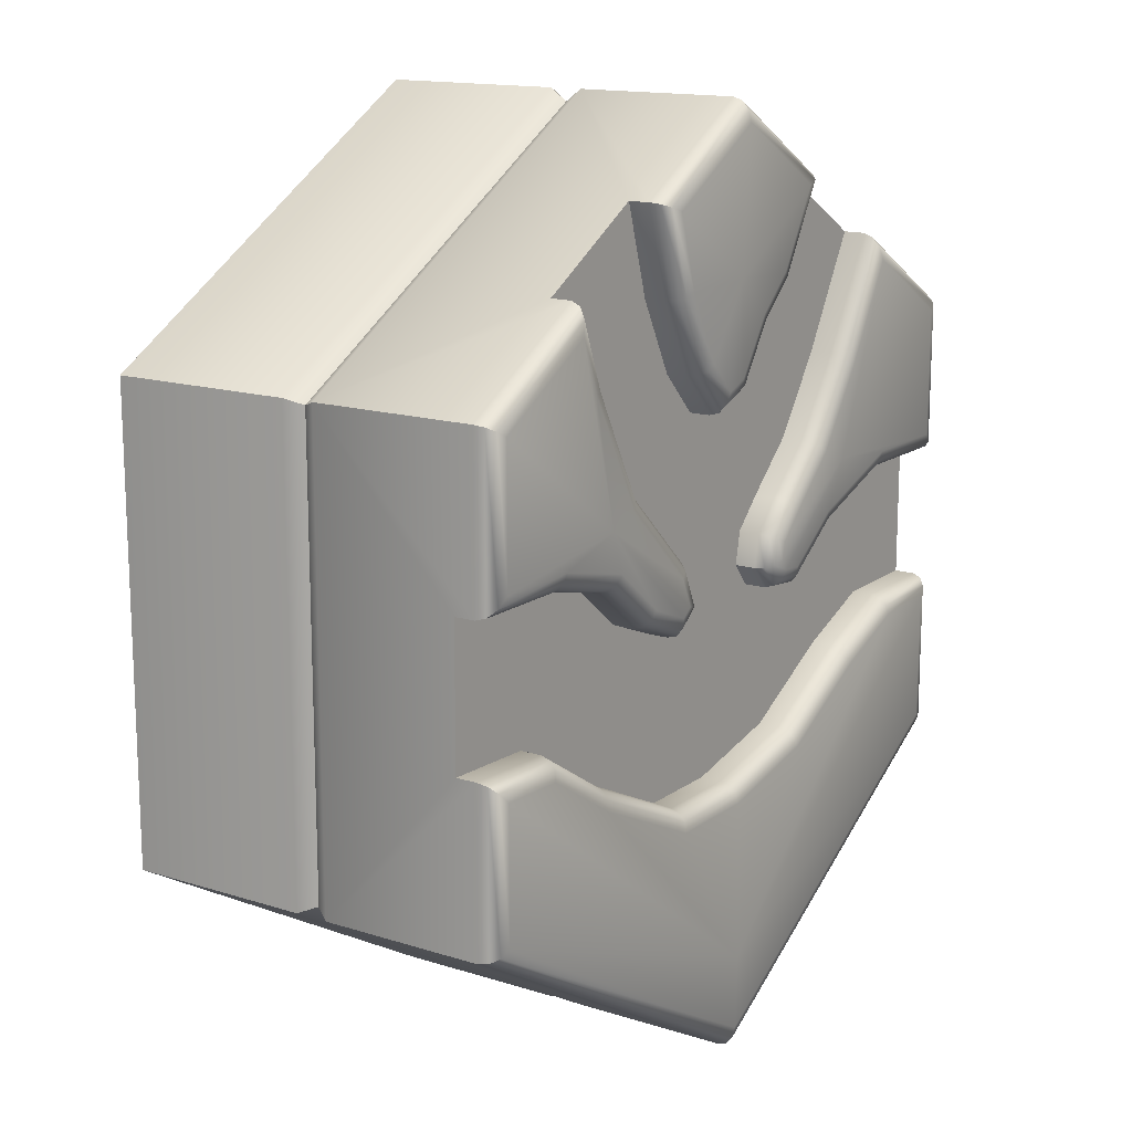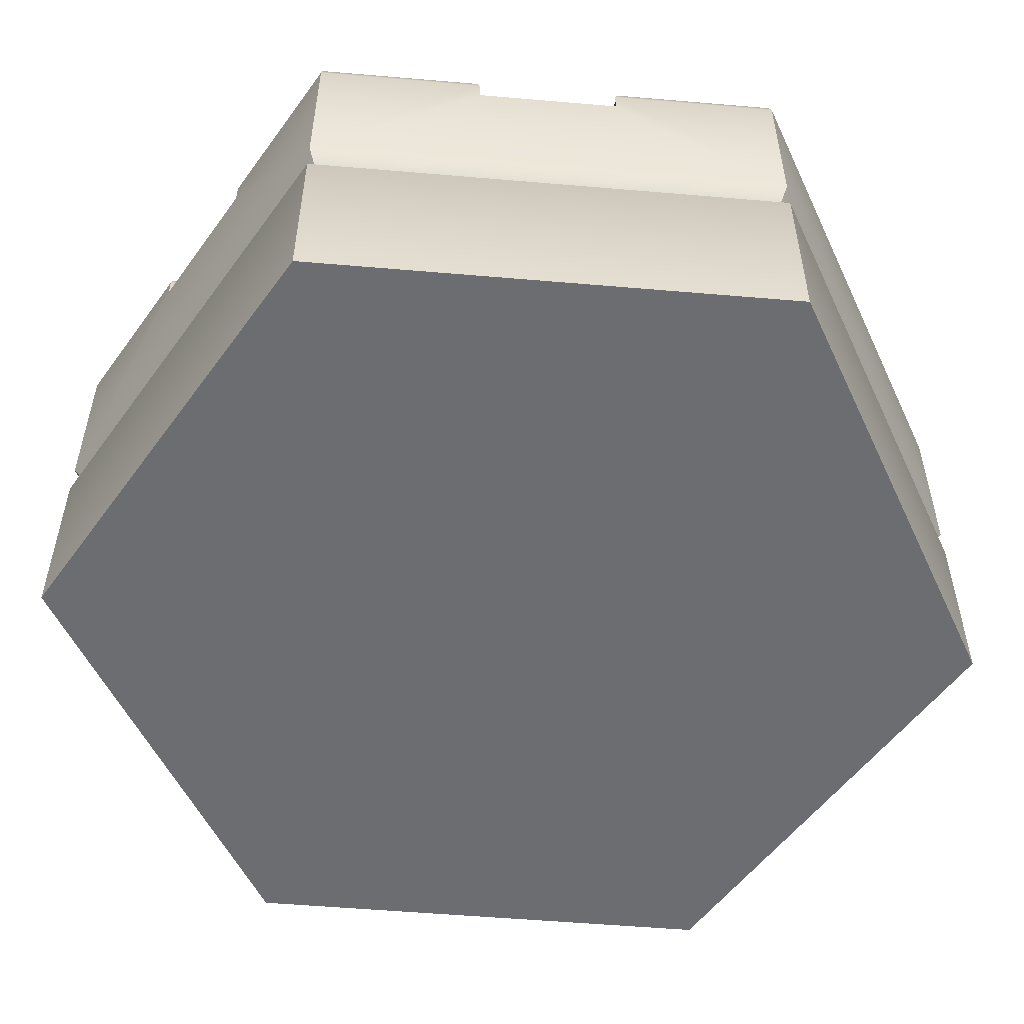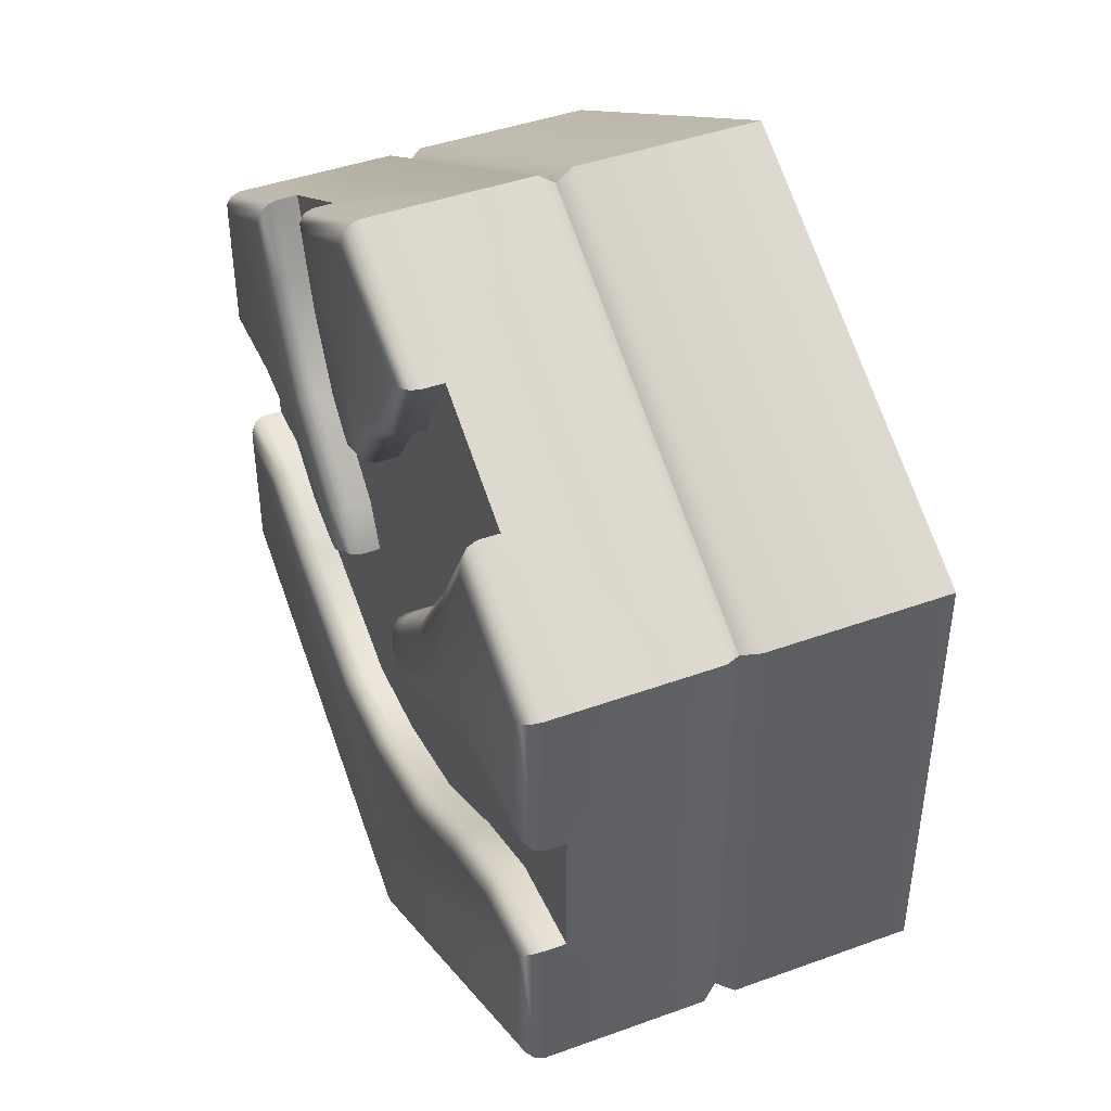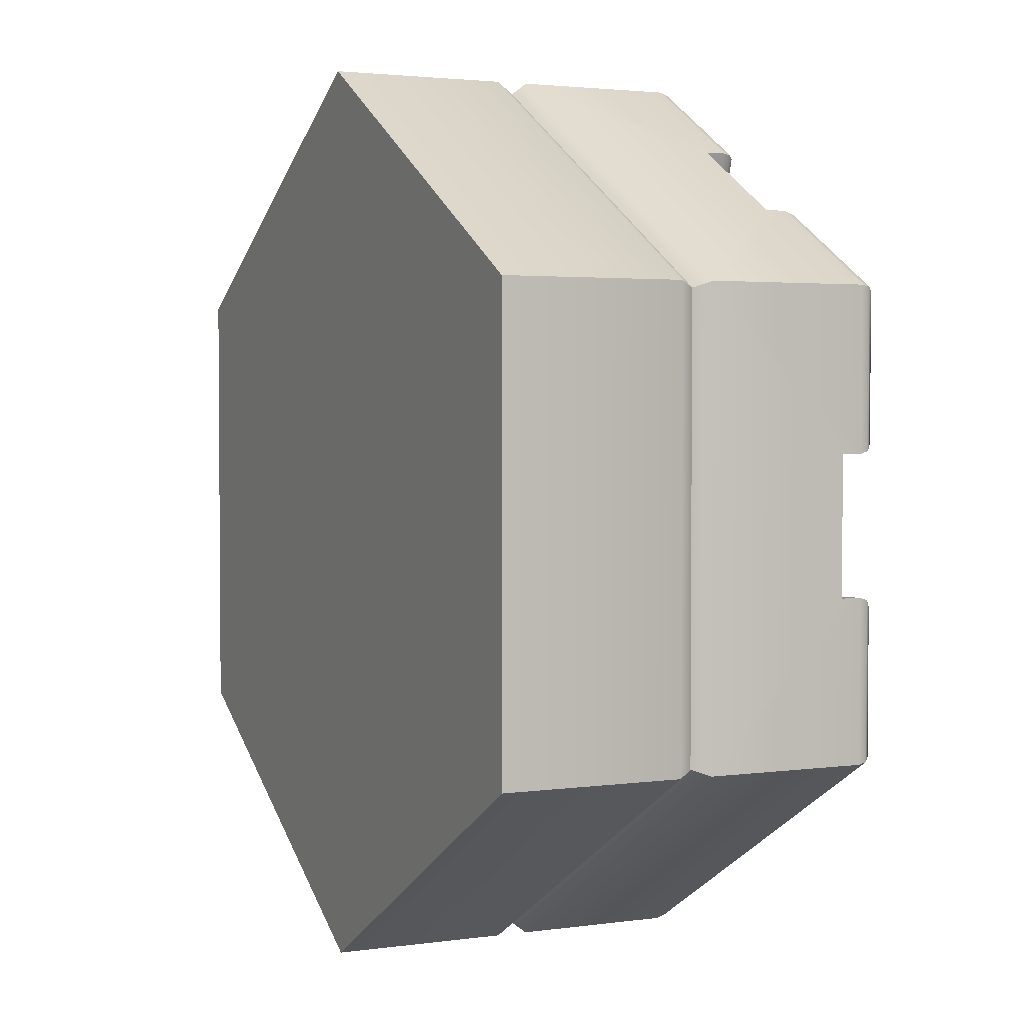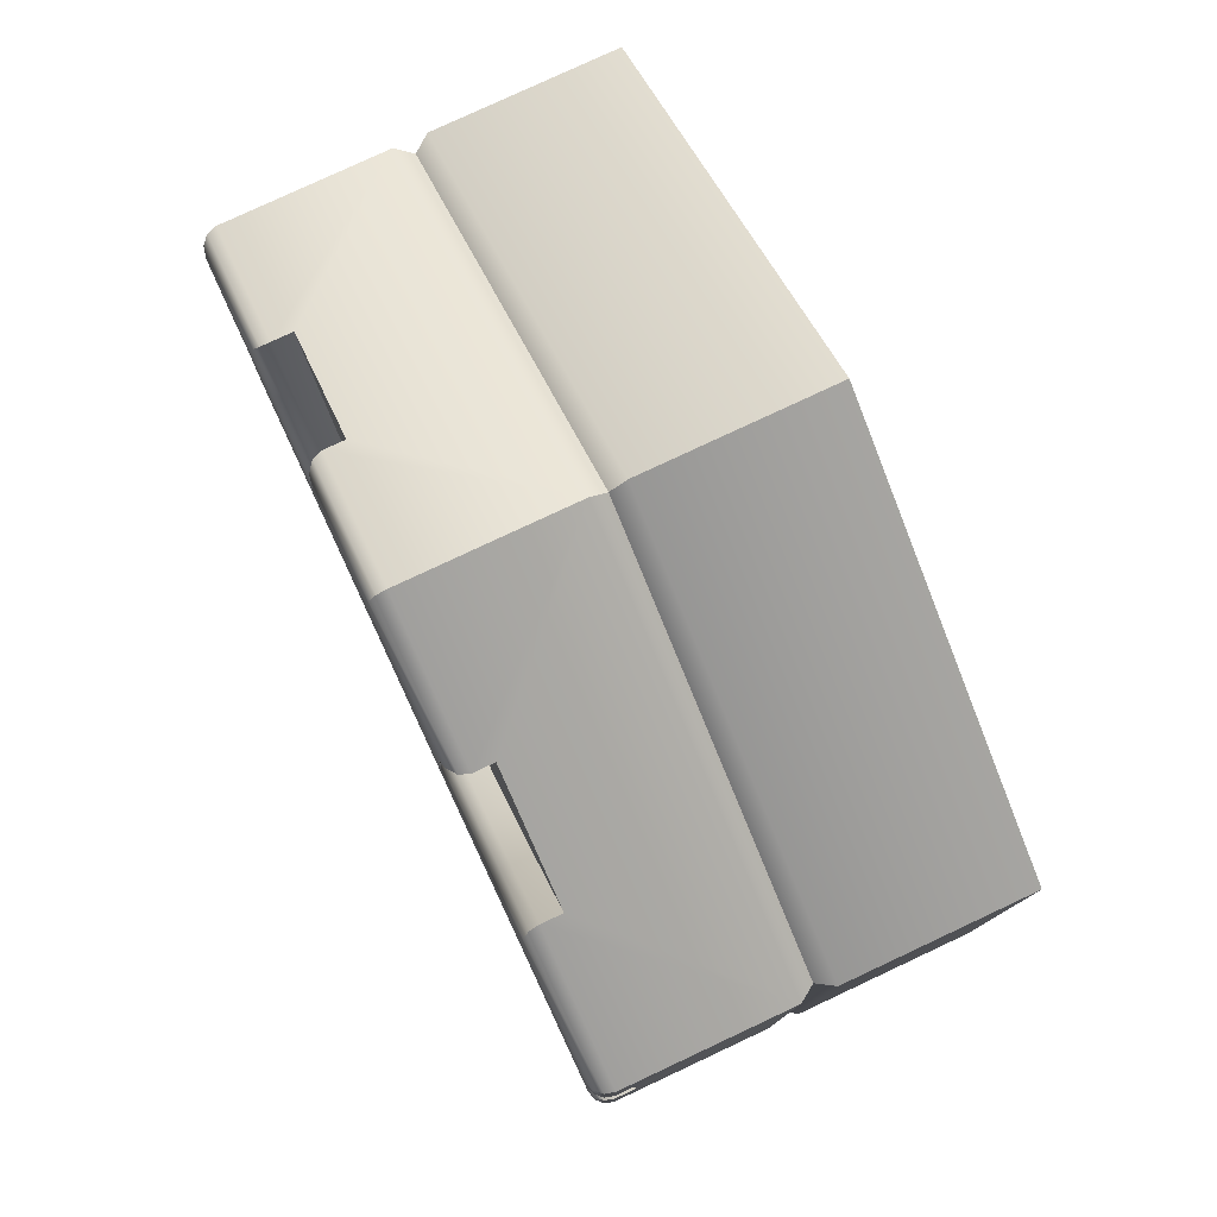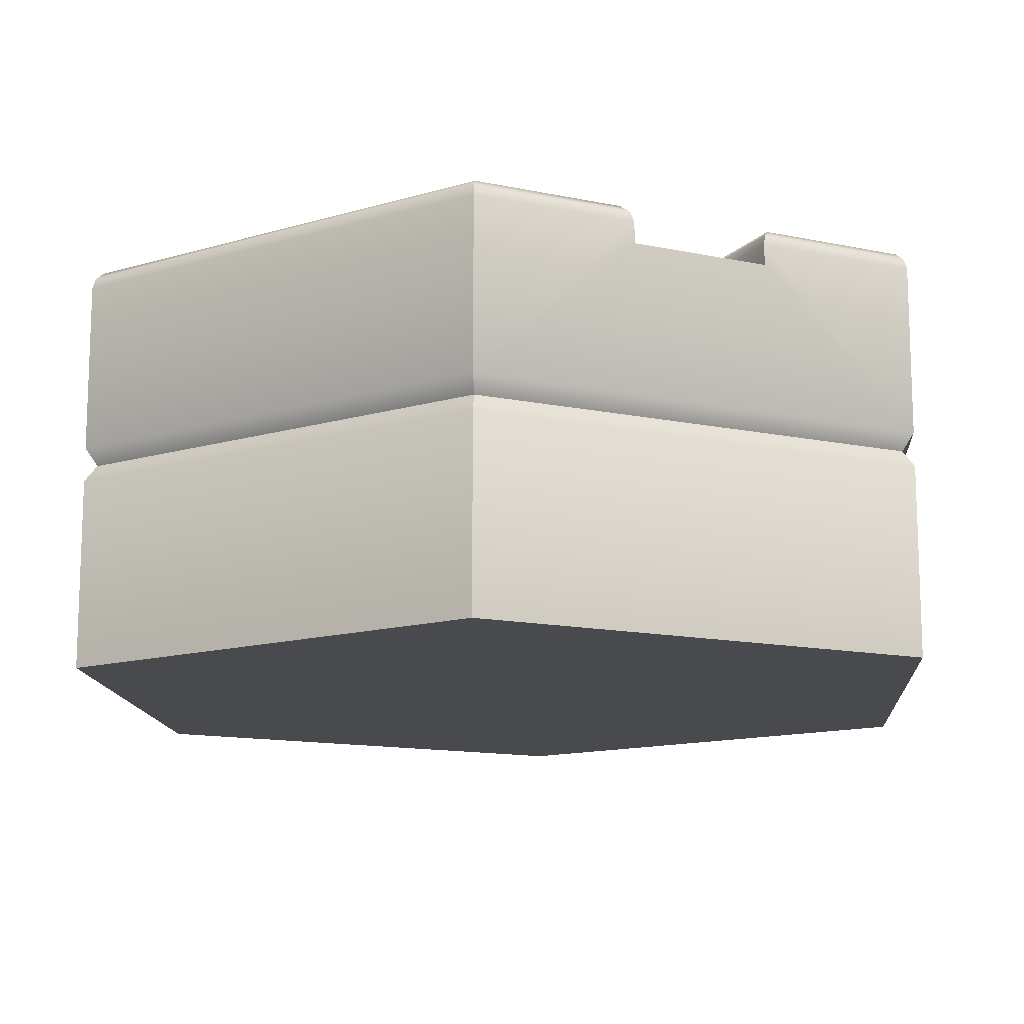
<metadata>
{"format":"obj","ext":"obj","renderer":"f3d","projection":"perspective","resolution":1024,"background":"white","views":[{"elev":14.9,"azim":124.0,"up":"+Z"},{"elev":-54.0,"azim":84.8,"up":"+Y"},{"elev":43.5,"azim":-113.1,"up":"+Z"},{"elev":2.7,"azim":64.6,"up":"+Z"},{"elev":78.8,"azim":-115.1,"up":"+Z"},{"elev":-13.2,"azim":-115.8,"up":"+Y"}]}
</metadata>
<code>
o hex_sand_roadK_detail_Cylinder.610
v 1 0.9 -0.1732
v 1 0.9 0.1732
v 0.65 0.9 0.7794
v 0.35 0.9 0.9526
v -0.35 0.9 0.9526
v -0.65 0.9 0.7794
v -1 0.9 0.1732
v -1 0.9 -0.1732
v -0.7549 0.9 -0.1759
v -0.7068 0.9 0.1741
v -0.5364 0.9 -0.2624
v -0.4393 0.9 0.07974
v -0.2711 0.9 -0.4055
v -0.2774 0.9 -0.03535
v -0.1858 0.9 -0.02675
v 0.2552 0.9 -0.04528
v 0.008358 0.9 -0.4656
v 0.2323 0.9 -0.4656
v 0.4053 0.9 0.01304
v 0.5531 0.9 -0.3148
v 0.5459 0.9 0.1267
v 0.7658 0.9 -0.1811
v 0.7422 0.9 0.173
v 0.1781 0.9 0.01601
v -0.1379 0.9 0.03136
v -0.1537 0.9 0.1133
v 0.08325 0.9 0.442
v 0.2293 0.9 0.1313
v 0.4376 0.9 0.3268
v 0.1856 0.9 0.5466
v 0.5803 0.9 0.5951
v 0.2815 0.9 0.7298
v -0.01876 0.9 0.4815
v -0.2264 0.9 0.186
v -0.1148 0.9 0.6268
v -0.3591 0.9 0.3081
v -0.2114 0.9 0.7145
v -0.4916 0.9 0.5009
v 2e-06 1 -1.099
v 2e-06 0.9516 -1.155
v 2e-06 0.9935 -1.127
v 2e-06 0.9758 -1.147
v 0.9516 1 -0.5494
v 1 0.9516 -0.5774
v 0.9758 0.9935 -0.5634
v 0.9935 0.9758 -0.5736
v 0.9516 1 0.5494
v 1 0.9516 0.5773
v 0.9758 0.9935 0.5634
v 0.9935 0.9758 0.5736
v 2e-06 1 1.099
v 2e-06 0.9516 1.155
v 2e-06 0.9935 1.127
v 2e-06 0.9758 1.147
v -0.9516 1 0.5494
v -1 0.9516 0.5773
v -0.9758 0.9935 0.5634
v -0.9935 0.9758 0.5736
v -0.9516 1 -0.5494
v -1 0.9516 -0.5774
v -0.9758 0.9935 -0.5634
v -0.9935 0.9758 -0.5736
v 1 0.9516 -0.1732
v 0.9516 1 -0.2233
v 0.9935 0.9758 -0.1799
v 0.9758 0.9935 -0.1982
v 0.9516 1 0.2216
v 1 0.9516 0.1732
v 0.9758 0.9935 0.1974
v 0.9935 0.9758 0.1797
v 0.65 0.9516 0.7794
v 0.6751 1 0.709
v 0.6534 0.9758 0.77
v 0.6626 0.9935 0.7442
v 0.2924 1 0.93
v 0.35 0.9516 0.9526
v 0.3212 0.9935 0.9413
v 0.3423 0.9758 0.9496
v -0.35 0.9516 0.9526
v -0.2837 1 0.935
v -0.3411 0.9758 0.9503
v -0.3169 0.9935 0.9438
v -0.668 1 0.7132
v -0.65 0.9516 0.7794
v -0.659 0.9935 0.7463
v -0.6524 0.9758 0.7705
v -0.9516 1 0.2218
v -1 0.9516 0.1732
v -0.9758 0.9935 0.1975
v -0.9935 0.9758 0.1797
v -0.9516 1 -0.2221
v -1 0.9516 -0.1732
v -0.9758 0.9935 -0.1977
v -0.9935 0.9758 -0.1798
v -0.7549 0.9516 -0.1759
v -0.7643 1 -0.2242
v -0.7561 0.9758 -0.1824
v -0.7596 0.9935 -0.2001
v -0.6986 1 0.2225
v -0.7068 0.9516 0.1741
v -0.7027 0.9935 0.1983
v -0.7057 0.9758 0.1806
v -0.5364 0.9516 -0.2624
v -0.5568 1 -0.3063
v -0.5391 0.9758 -0.2683
v -0.5466 0.9935 -0.2844
v -0.4168 1 0.1231
v -0.4393 0.9516 0.07974
v -0.4281 0.9935 0.1014
v -0.4363 0.9758 0.08555
v -0.2711 0.9516 -0.4055
v -0.288 1 -0.4513
v -0.2734 0.9758 -0.4116
v -0.2796 0.9935 -0.4284
v -0.264 1 0.01451
v -0.2774 0.9516 -0.03535
v -0.2707 0.9935 -0.01042
v -0.2756 0.9758 -0.02867
v -0.2104 1 0.01955
v -0.1858 0.9516 -0.02675
v -0.1981 0.9935 -0.003601
v -0.1891 0.9758 -0.02055
v 0.2636 1 0.009891
v 0.2552 0.9516 -0.04528
v 0.2594 0.9935 -0.01769
v 0.2563 0.9758 -0.03789
v 0.008358 0.9516 -0.4656
v 0.003215 1 -0.514
v 0.007669 0.9758 -0.472
v 0.005787 0.9935 -0.4898
v 0.2431 1 -0.514
v 0.2323 0.9516 -0.4656
v 0.2377 0.9935 -0.4898
v 0.2337 0.9758 -0.472
v 0.3808 1 0.05542
v 0.4053 0.9516 0.01304
v 0.393 0.9935 0.03423
v 0.402 0.9758 0.01872
v 0.5531 0.9516 -0.3148
v 0.5763 1 -0.3573
v 0.5562 0.9758 -0.3205
v 0.5647 0.9935 -0.336
v 0.5241 1 0.1713
v 0.5459 0.9516 0.1267
v 0.535 0.9935 0.149
v 0.543 0.9758 0.1327
v 0.7658 0.9516 -0.1811
v 0.7805 1 -0.2291
v 0.7678 0.9758 -0.1876
v 0.7731 0.9935 -0.2051
v 0.7365 1 0.2213
v 0.7422 0.9516 0.173
v 0.7394 0.9935 0.1972
v 0.7414 0.9758 0.1794
v 0.2375 1 0.03059
v 0.1781 0.9516 0.01601
v 0.2078 0.9935 0.0233
v 0.1861 0.9758 0.01797
v -0.1898 1 0.04456
v -0.1379 0.9516 0.03136
v -0.1638 0.9935 0.03796
v -0.1449 0.9758 0.03313
v -0.1984 1 0.08954
v -0.1537 0.9516 0.1133
v -0.1761 0.9935 0.1014
v -0.1597 0.9758 0.1101
v 0.07096 1 0.4987
v 0.08325 0.9516 0.442
v 0.07711 0.9935 0.4703
v 0.08161 0.9758 0.4496
v 0.2696 1 0.1027
v 0.2293 0.9516 0.1313
v 0.2495 0.9935 0.117
v 0.2347 0.9758 0.1275
v 0.4376 0.9516 0.3268
v 0.4766 1 0.297
v 0.4428 0.9758 0.3228
v 0.4571 0.9935 0.3119
v 0.146 1 0.5754
v 0.1856 0.9516 0.5466
v 0.1658 0.9935 0.561
v 0.1803 0.9758 0.5505
v 0.5803 0.9516 0.5951
v 0.6244 1 0.5751
v 0.5862 0.9758 0.5925
v 0.6024 0.9935 0.5851
v 0.2366 1 0.7483
v 0.2815 0.9516 0.7298
v 0.2591 0.9935 0.739
v 0.2755 0.9758 0.7323
v 0.01311 1 0.5211
v -0.01876 0.9516 0.4815
v -0.002826 0.9935 0.5013
v -0.01449 0.9758 0.4868
v -0.26 1 0.1511
v -0.2264 0.9516 0.186
v -0.2432 0.9935 0.1685
v -0.2309 0.9758 0.1813
v -0.1148 0.9516 0.6268
v -0.07774 1 0.6586
v -0.1098 0.9758 0.631
v -0.09625 0.9935 0.6427
v -0.3959 1 0.2762
v -0.3591 0.9516 0.3081
v -0.3775 0.9935 0.2921
v -0.3641 0.9758 0.3038
v -0.2114 0.9516 0.7145
v -0.1734 1 0.7453
v -0.2063 0.9758 0.7186
v -0.1924 0.9935 0.7299
v -0.5327 1 0.4752
v -0.4916 0.9516 0.5009
v -0.5122 0.9935 0.4881
v -0.4971 0.9758 0.4975
v 2e-06 0 -1.155
v 1 0 -0.5774
v 1 0 0.5773
v 2e-06 0 1.155
v -1 0 0.5773
v -1 0 -0.5774
v 2e-06 0.4588 -1.155
v 2e-06 0.5412 -1.155
v 2e-06 0.5 -1.124
v 1 0.5412 -0.5774
v 1 0.4588 -0.5774
v 0.9731 0.5 -0.5618
v 1 0.5412 0.5773
v 1 0.4588 0.5773
v 0.9731 0.5 0.5618
v 2e-06 0.5412 1.155
v 2e-06 0.4588 1.155
v 2e-06 0.5 1.124
v -1 0.5412 0.5773
v -1 0.4588 0.5773
v -0.9731 0.5 0.5618
v -1 0.5412 -0.5774
v -1 0.4588 -0.5774
v -0.9731 0.5 -0.5618
v -0.4817 1 0.243
v 0.02556 1 0.7494
v 0.5572 1 0.2715
v -0.007158 1 -0.9166
f 222 40 44 224
f 63 147 22 1
f 111 103 11 13
f 136 144 21 19
f 103 95 9 11
f 196 204 36 34
f 175 172 28 29
f 147 139 20 22
f 160 164 26 25
f 95 92 8 9
f 207 199 35 37
f 139 132 18 20
f 164 196 34 26
f 168 180 30 27
f 132 127 17 18
f 156 124 16 24
f 192 168 27 33
f 116 120 15 14
f 124 136 19 16
f 183 175 29 31
f 172 156 24 28
f 199 192 33 35
f 204 212 38 36
f 100 108 12 10
f 144 152 23 21
f 88 100 10 7
f 127 111 13 17
f 180 188 32 30
f 71 183 31 3
f 79 207 37 5
f 212 84 6 38
f 108 116 14 12
f 152 68 2 23
f 120 160 25 15
f 188 76 4 32
f 46 42 41 45
f 45 41 39 43
f 40 60 62 42
f 42 62 61 41
f 41 61 59 39
f 87 99 101 89
f 89 101 102 90
f 90 102 100 88
f 96 91 93 98
f 98 93 94 97
f 97 94 92 95
f 99 107 109 101
f 101 109 110 102
f 102 110 108 100
f 104 96 98 106
f 106 98 97 105
f 105 97 95 103
f 107 115 117 109
f 109 117 118 110
f 110 118 116 108
f 112 104 106 114
f 114 106 105 113
f 113 105 103 111
f 115 119 121 117
f 117 121 122 118
f 118 122 120 116
f 128 112 114 130
f 130 114 113 129
f 129 113 111 127
f 123 135 137 125
f 125 137 138 126
f 126 138 136 124
f 131 128 130 133
f 133 130 129 134
f 134 129 127 132
f 135 143 145 137
f 137 145 146 138
f 138 146 144 136
f 140 131 133 142
f 142 133 134 141
f 141 134 132 139
f 143 151 153 145
f 145 153 154 146
f 146 154 152 144
f 148 140 142 150
f 150 142 141 149
f 149 141 139 147
f 151 67 69 153
f 153 69 70 154
f 154 70 68 152
f 64 148 150 66
f 66 150 149 65
f 65 149 147 63
f 119 159 161 121
f 121 161 162 122
f 122 162 160 120
f 155 123 125 157
f 157 125 126 158
f 158 126 124 156
f 159 163 165 161
f 161 165 166 162
f 162 166 164 160
f 171 155 157 173
f 173 157 158 174
f 174 158 156 172
f 167 179 181 169
f 169 181 182 170
f 170 182 180 168
f 176 171 173 178
f 178 173 174 177
f 177 174 172 175
f 179 187 189 181
f 181 189 190 182
f 182 190 188 180
f 184 176 178 186
f 186 178 177 185
f 185 177 175 183
f 187 75 77 189
f 189 77 78 190
f 190 78 76 188
f 72 184 186 74
f 74 186 185 73
f 73 185 183 71
f 163 195 197 165
f 165 197 198 166
f 166 198 196 164
f 191 167 169 193
f 193 169 170 194
f 194 170 168 192
f 195 203 205 197
f 197 205 206 198
f 198 206 204 196
f 200 191 193 202
f 202 193 194 201
f 201 194 192 199
f 203 211 213 205
f 205 213 214 206
f 206 214 212 204
f 208 200 202 210
f 210 202 201 209
f 209 201 199 207
f 211 83 85 213
f 213 85 86 214
f 214 86 84 212
f 80 208 210 82
f 82 210 209 81
f 81 209 207 79
f 63 44 46 65
f 65 46 45 66
f 66 45 43 64
f 60 92 94 62
f 62 94 93 61
f 61 93 91 59
f 67 47 49 69
f 69 49 50 70
f 70 50 48 68
f 71 48 50 73
f 73 50 49 74
f 74 49 47 72
f 75 51 53 77
f 77 53 54 78
f 78 54 52 76
f 79 52 54 81
f 81 54 53 82
f 82 53 51 80
f 83 55 57 85
f 85 57 58 86
f 86 58 56 84
f 88 56 58 90
f 90 58 57 89
f 89 57 55 87
f 44 40 42 46
f 236 60 40 222
f 222 224 226 223
f 224 227 229 226
f 227 230 232 229
f 230 233 235 232
f 233 236 238 235
f 236 222 223 238
f 83 211 239
f 211 203 239
f 203 195 239
f 195 163 239
f 163 159 239
f 159 119 239
f 119 115 239
f 115 107 239
f 107 99 239
f 99 87 239
f 87 55 239
f 55 83 239
f 75 187 240
f 187 179 240
f 179 167 240
f 167 191 240
f 191 200 240
f 200 208 240
f 208 80 240
f 80 51 240
f 51 75 240
f 67 151 241
f 151 143 241
f 143 135 241
f 135 123 241
f 123 155 241
f 155 171 241
f 171 176 241
f 176 184 241
f 184 72 241
f 72 47 241
f 47 67 241
f 43 39 242
f 39 59 242
f 59 91 242
f 91 96 242
f 96 104 242
f 104 112 242
f 112 128 242
f 128 131 242
f 131 140 242
f 140 148 242
f 148 64 242
f 64 43 242
f 71 3 227 48
f 88 7 233 56
f 63 1 224 44
f 79 5 230 52
f 224 1 2 227
f 227 2 68 48
f 227 3 4 230
f 230 5 6 233
f 230 4 76 52
f 233 6 84 56
f 233 7 8 236
f 236 8 92 60
f 234 237 220 219
f 228 231 218 217
f 225 228 217 216
f 231 234 219 218
f 237 221 215 220
f 215 216 217 218 219 220
f 223 226 225 221
f 226 229 228 225
f 229 232 231 228
f 232 235 234 231
f 235 238 237 234
f 238 223 221 237
f 221 225 216 215
f 15 16 17
f 26 27 28
f 7 10 9 8
f 10 12 11 9
f 12 14 13 11
f 14 15 17 13
f 16 19 18 17
f 19 21 20 18
f 21 23 22 20
f 23 2 1 22
f 15 25 24 16
f 25 26 28 24
f 27 30 29 28
f 30 32 31 29
f 32 4 3 31
f 26 34 33 27
f 34 36 35 33
f 36 38 37 35
f 38 6 5 37

</code>
